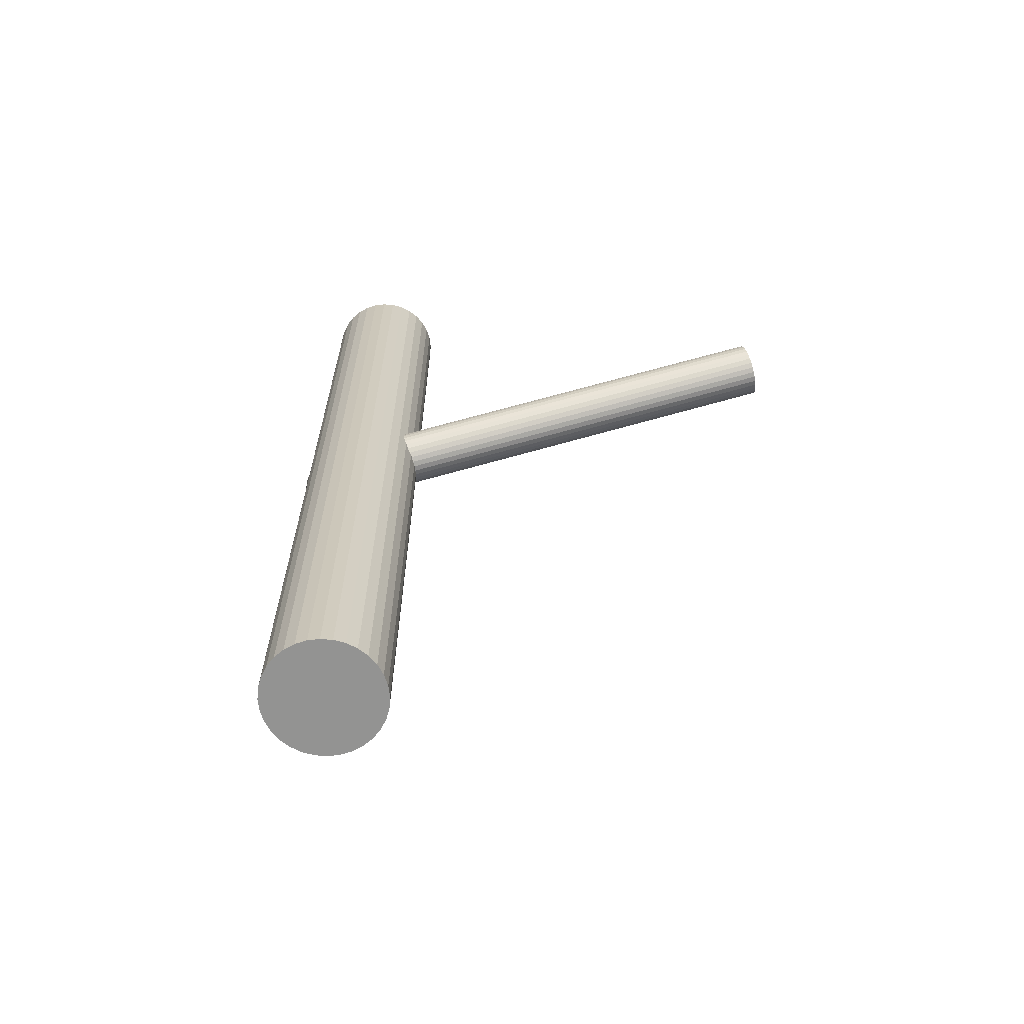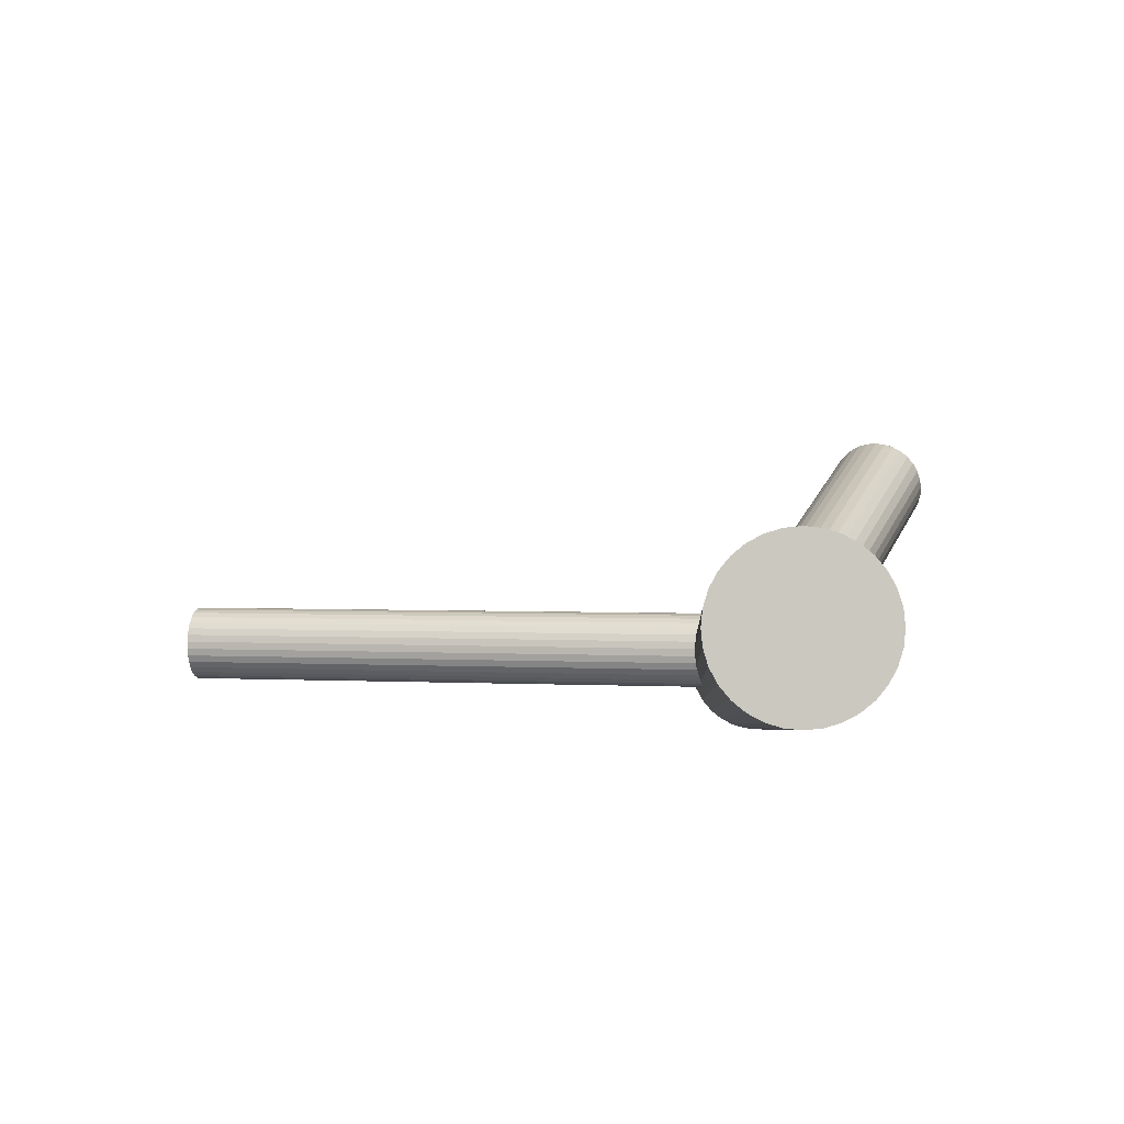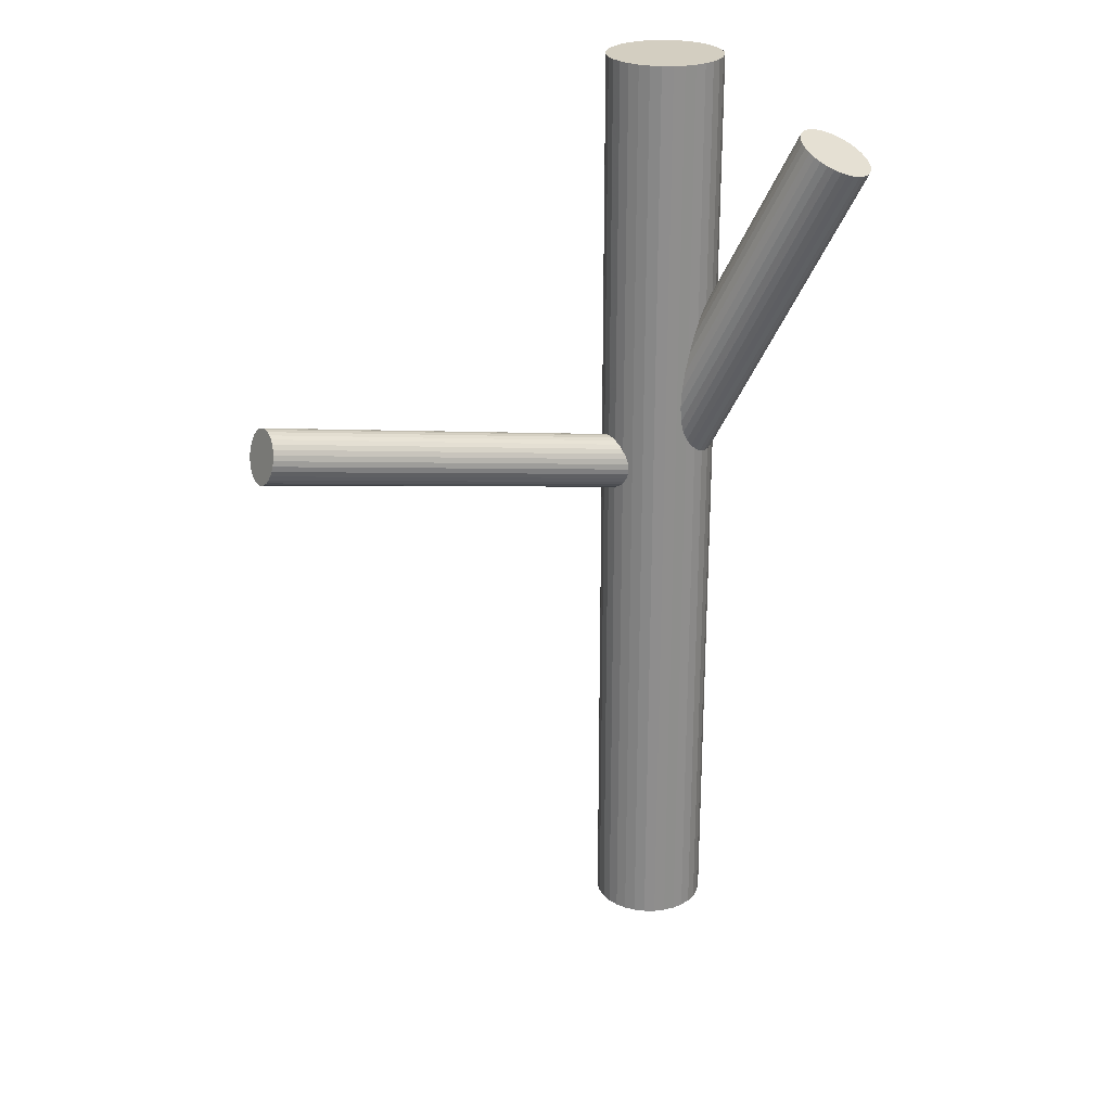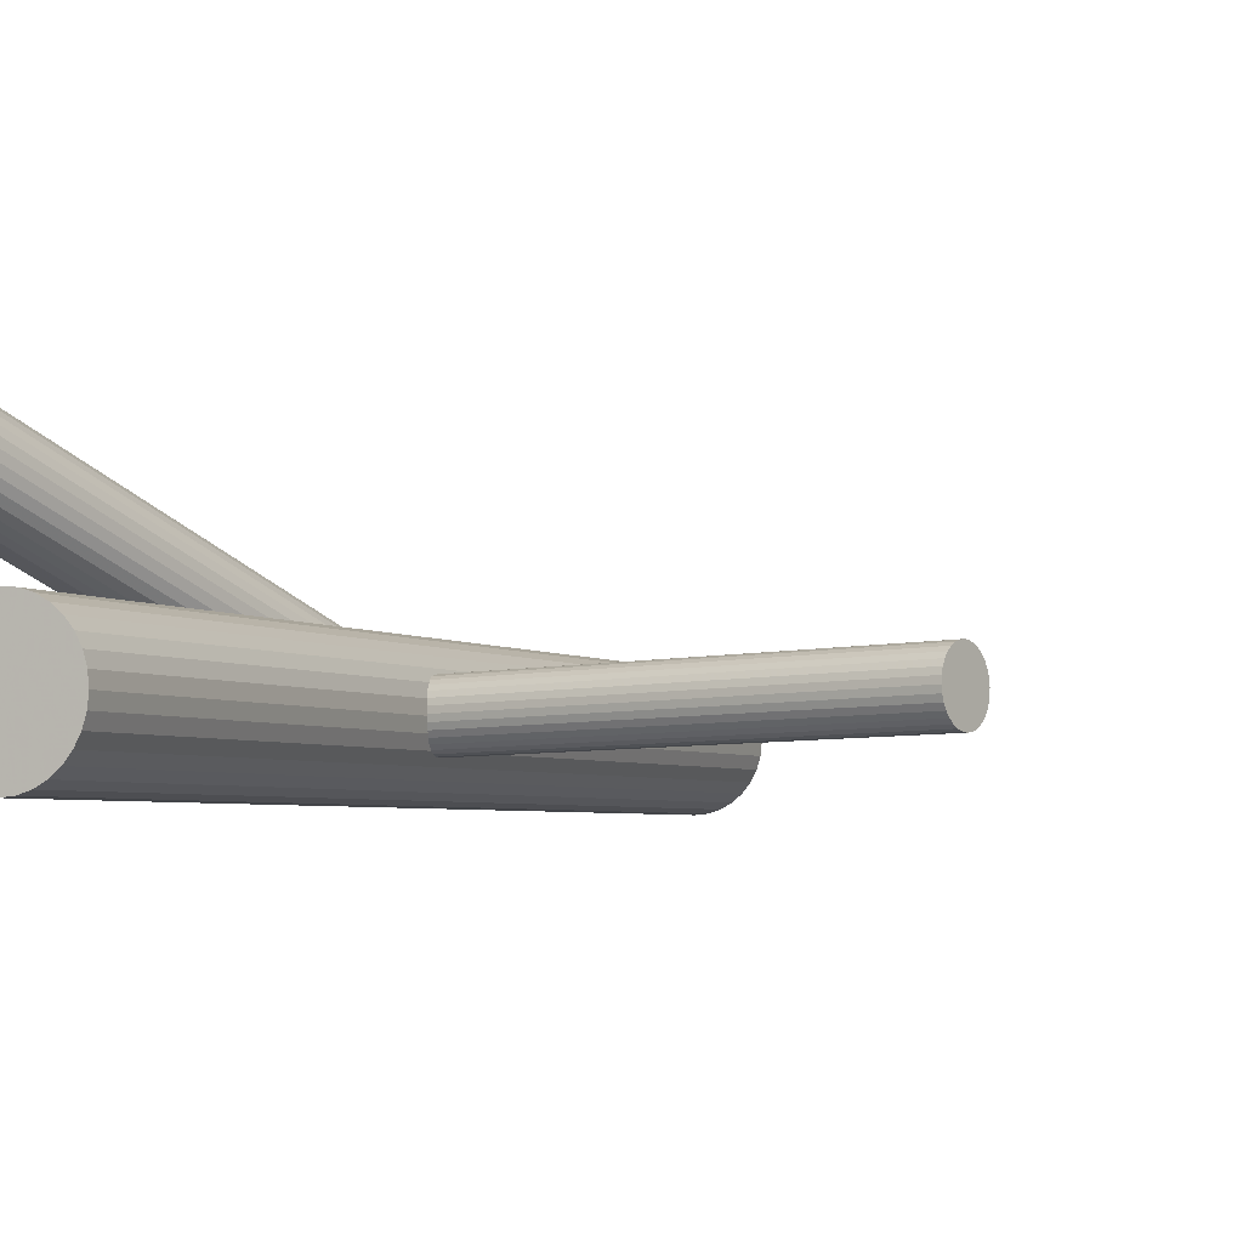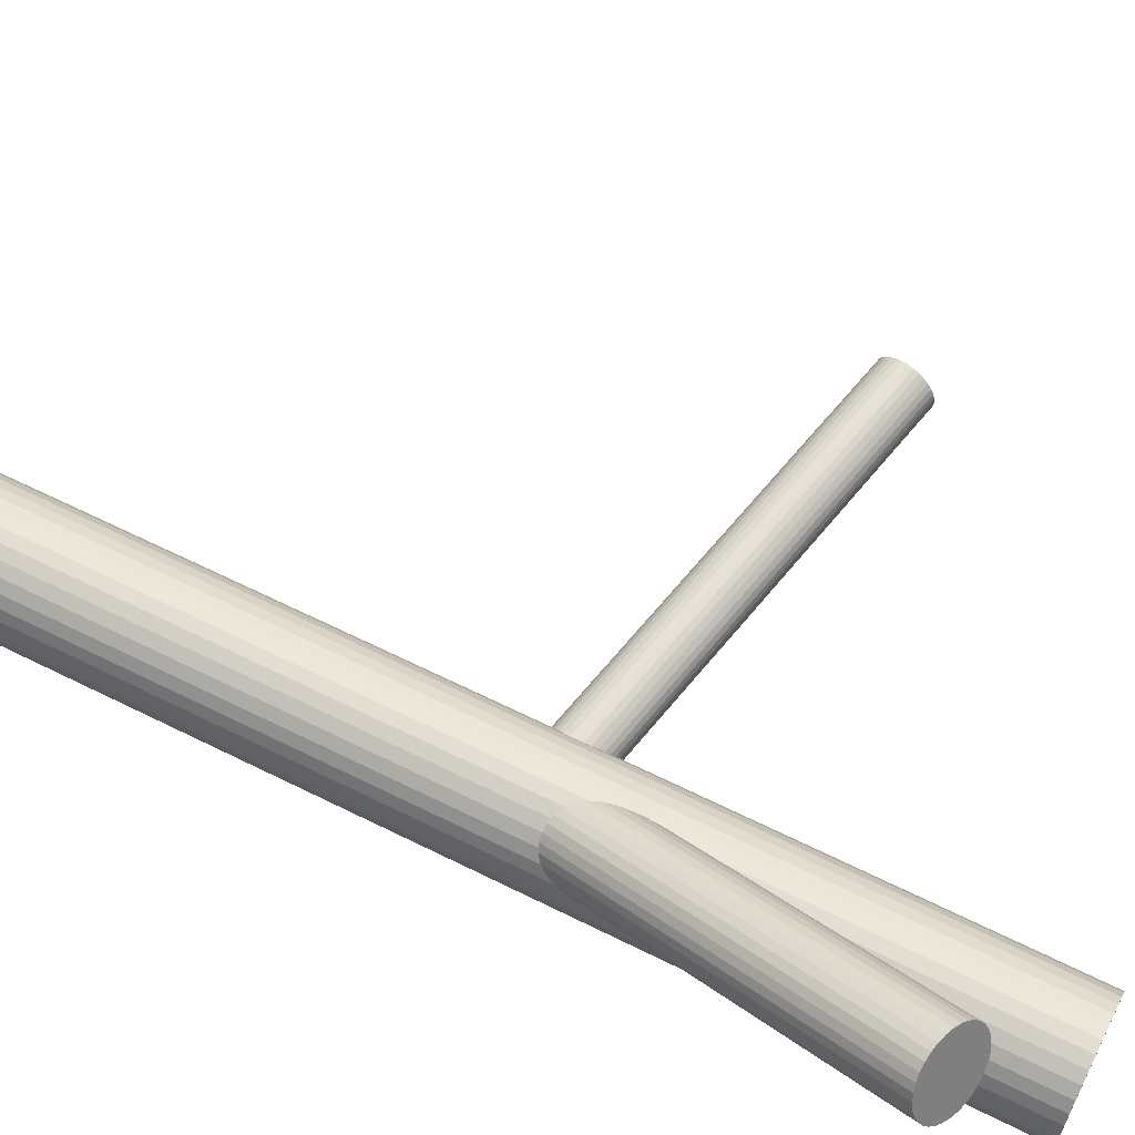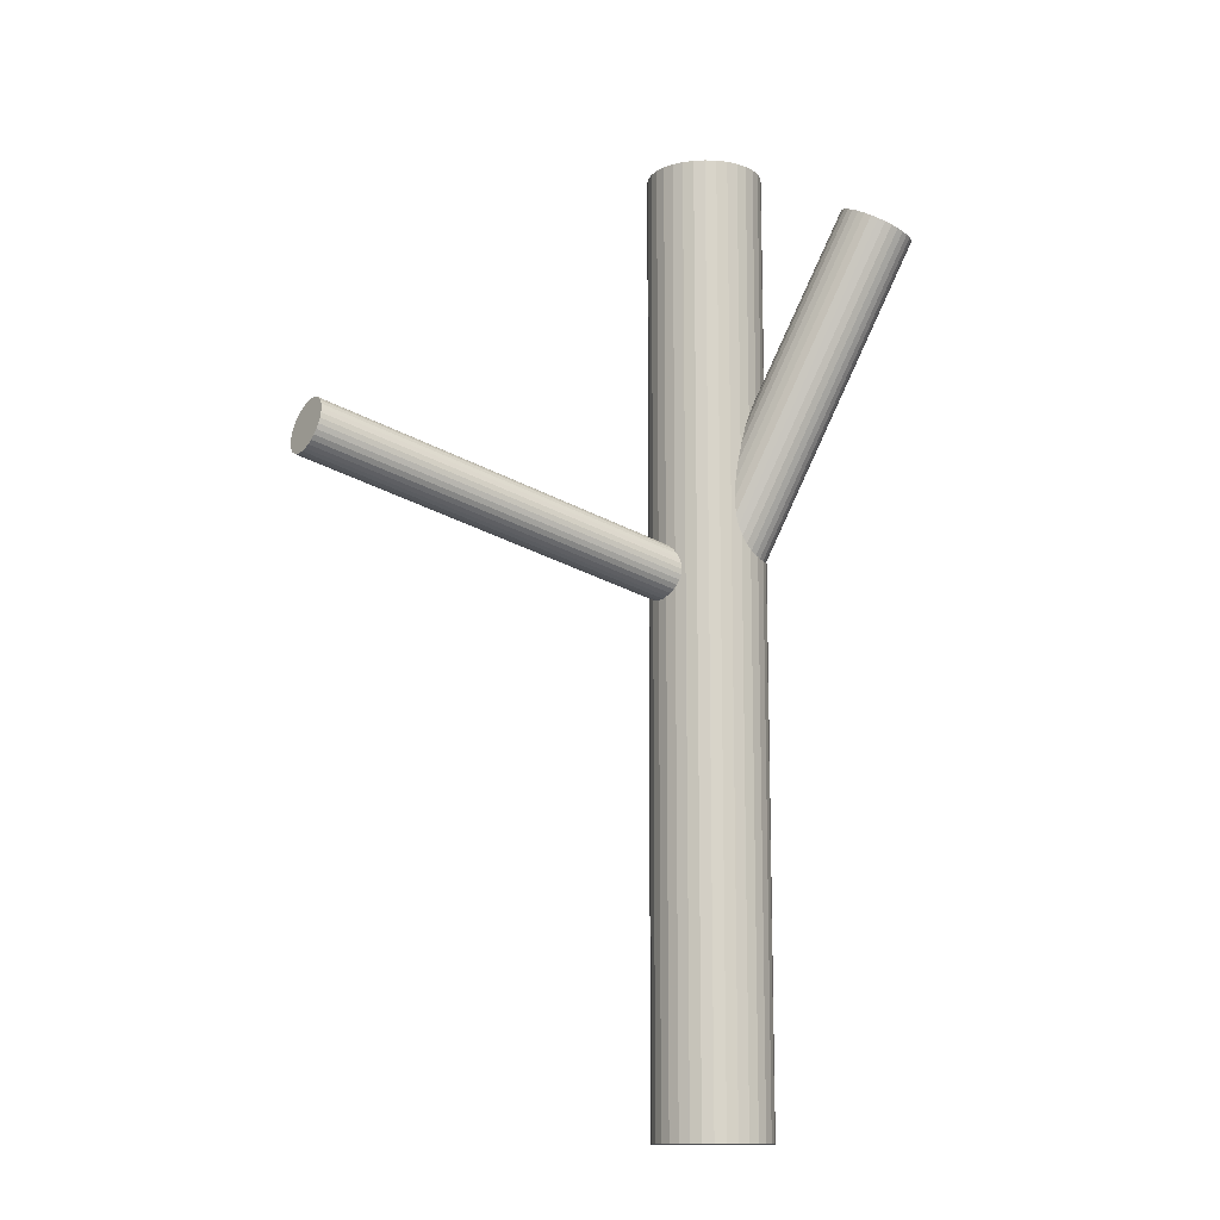
<metadata>
{"format":"obj","ext":"obj","renderer":"f3d","projection":"perspective","resolution":1024,"background":"white","views":[{"elev":-66.7,"azim":12.4,"up":"+Z"},{"elev":-3.1,"azim":-177.9,"up":"+Y"},{"elev":25.3,"azim":152.1,"up":"+Z"},{"elev":-3.9,"azim":24.6,"up":"+Y"},{"elev":61.5,"azim":-63.0,"up":"+Y"},{"elev":-13.1,"azim":147.5,"up":"+Z"}]}
</metadata>
<code>
v -0.2384 0.1178 0.417
v 0.3036 -0.07703 0.1303
v -0.1583 -0.04264 0.03621
v -0.1704 -0.1027 0.05923
v -0.1629 -0.03846 0.05721
v -0.2611 0.05504 0.437
v -0.2308 0.1064 0.424
v -0.1284 -0.04443 0.04662
v -0.1629 -0.09294 0.06245
v -0.2504 0.1251 0.4106
v 0.3047 -0.0512 0.1227
v -0.1605 -0.09507 0.05175
v -0.1843 -0.01052 -0.5
v -0.1843 -0.01052 0.5
v -0.1843 -0.1224 -0.5
v -0.1843 -0.1224 0.5
v -0.2289 0.09966 0.4273
v -0.2471 0.06125 0.4383
v 0.3042 -0.07268 0.1269
v -0.1275 -0.1168 -0.5
v -0.1275 -0.1168 0.5
v -0.1275 -0.01612 -0.5
v -0.1275 -0.01612 0.5
v -0.1555 -0.1019 0.06309
v -0.2686 0.05393 0.4353
v -0.1328 -0.03915 0.04314
v -0.173 -0.007078 -0.5
v -0.173 -0.007078 0.5
v -0.173 -0.1259 -0.5
v -0.173 -0.1259 0.5
v -0.1252 -0.05056 0.0501
v -0.1183 -0.1093 -0.5
v -0.1183 -0.1093 0.5
v -0.1183 -0.02365 -0.5
v -0.1183 -0.02365 0.5
v 0.3018 -0.08326 0.1394
v -0.1554 -0.0773 0.02591
v -0.1233 -0.0573 0.05344
v -0.1448 -0.03191 0.03671
v -0.1558 -0.05542 0.02591
v 0.293 -0.05144 0.1775
v 0.3027 -0.03659 0.1303
v -0.1415 -0.09572 0.06445
v -0.163 -0.103 0.06144
v -0.2322 0.07842 0.4353
v -0.1617 -0.09454 0.05721
v -0.1671 -0.0666 0.07971
v 0.3027 -0.0806 0.1346
v -0.2297 0.0854 0.4331
v -0.3049 0.0884 0.4106
v -0.1565 -0.05049 0.0285
v 0.2943 -0.07288 0.1734
v -0.1266 -0.07854 0.06144
v -0.1108 -0.1001 -0.5
v -0.1108 -0.1001 0.5
v -0.1108 -0.03283 -0.5
v -0.1108 -0.03283 0.5
v -0.244 0.122 0.4137
v 0.3049 -0.05677 0.1221
v -0.165 -0.04278 0.06729
v -0.2205 -0.05466 -0.5
v -0.2205 -0.05466 0.5
v -0.2205 -0.07829 -0.5
v -0.2205 -0.07829 0.5
v -0.1993 -0.06856 0.03671
v 0.2995 -0.02883 0.1447
v -0.1241 -0.07156 0.05923
v -0.1006 -0.06648 -0.5
v -0.1006 -0.06648 0.5
v -0.1384 -0.03492 0.0398
v -0.1552 -0.07193 0.02432
v -0.1649 -0.08678 0.07152
v 0.2936 -0.06795 0.1759
v 0.2932 -0.04607 0.1759
v -0.236 0.07191 0.437
v -0.164 -0.04011 0.06245
v -0.2538 0.05751 0.438
v -0.2924 0.1149 0.403
v -0.1664 -0.0507 0.075
v 0.2983 -0.02831 0.1501
v -0.1669 -0.07218 0.07918
v 0.3007 -0.03044 0.1394
v -0.2667 0.09048 0.4205
v -0.1304 -0.08505 0.06309
v -0.1482 -0.09945 0.06411
v 0.3007 -0.08491 0.1447
v -0.1868 -0.0421 0.02913
v 0.2961 -0.08074 0.1656
v -0.1658 -0.04635 0.07152
v -0.1052 -0.0433 -0.5
v -0.1052 -0.0433 0.5
v -0.1052 -0.08965 -0.5
v -0.1052 -0.08965 0.5
v 0.2972 -0.02888 0.1556
v -0.2411 0.06611 0.438
v 0.3018 -0.03306 0.1346
v -0.2796 0.1235 0.403
v 0.2972 -0.08336 0.1608
v -0.1611 -0.06648 -0.5
v -0.1611 -0.06648 0.5
v -0.1611 -0.06648 0.05175
v -0.1611 -0.06648 0.04662
v -0.1611 -0.127 -0.5
v -0.1611 -0.127 0.5
v -0.1611 -0.005914 -0.5
v -0.1611 -0.005914 0.5
v 0.2995 -0.08549 0.1501
v -0.2975 0.1091 0.404
v -0.2171 -0.0433 -0.5
v -0.2171 -0.0433 0.5
v -0.2171 -0.08965 -0.5
v -0.2171 -0.08965 0.5
v -0.1565 -0.08661 0.03198
v -0.1355 -0.09085 0.06411
v -0.174 -0.0335 0.02913
v 0.3047 -0.06772 0.1243
v -0.1919 -0.0479 0.03015
v -0.1554 -0.06078 0.02432
v 0.3042 -0.04584 0.1243
v -0.2895 0.05893 0.4273
v -0.1558 -0.08226 0.0285
v -0.2286 0.09257 0.4304
v 0.293 -0.05702 0.1781
v 0.2984 -0.08496 0.1556
v -0.3038 0.09557 0.4079
v -0.1583 -0.09284 0.04105
v 0.3036 -0.04091 0.1269
v -0.1573 -0.04617 0.03198
v -0.1671 -0.06102 0.07918
v -0.3013 0.1025 0.4057
v -0.1839 -0.09803 0.05344
v -0.2217 -0.06648 -0.5
v -0.2217 -0.06648 0.5
v -0.1982 -0.06139 0.03401
v -0.123 -0.06439 0.05653
v 0.2951 -0.0332 0.1656
v -0.1017 -0.05466 -0.5
v -0.1017 -0.05466 0.5
v -0.1017 -0.07829 -0.5
v -0.1017 -0.07829 0.5
v -0.1573 -0.09018 0.03621
v -0.2115 -0.1001 -0.5
v -0.2115 -0.1001 0.5
v -0.2115 -0.03283 -0.5
v -0.2115 -0.03283 0.5
v -0.2649 0.127 0.4057
v -0.1957 -0.05442 0.0318
v 0.3049 -0.06235 0.1227
v 0.2951 -0.0772 0.1699
v -0.1658 -0.08246 0.075
v -0.2864 0.1197 0.4027
v -0.3045 0.08131 0.4137
v -0.2831 0.05591 0.4304
v 0.2961 -0.03053 0.1608
v -0.1552 -0.06635 0.02379
v -0.1606 -0.03841 0.04629
v -0.1593 -0.02992 0.0318
v -0.3027 0.07457 0.417
v -0.2724 0.1259 0.404
v -0.295 0.06316 0.424
v 0.2936 -0.04112 0.1734
v -0.1808 -0.03724 0.02879
v 0.2932 -0.0626 0.1775
v -0.1664 -0.07753 0.07759
v -0.1775 -0.1011 0.05653
v -0.1989 -0.07566 0.0398
v -0.1669 -0.05565 0.07759
v -0.2995 0.06844 0.4205
v -0.1971 -0.08239 0.04314
v -0.204 -0.1093 -0.5
v -0.204 -0.1093 0.5
v -0.204 -0.02365 -0.5
v -0.204 -0.02365 0.5
v -0.2575 0.1267 0.4079
v -0.1493 -0.007078 -0.5
v -0.1493 -0.007078 0.5
v -0.1493 -0.1259 -0.5
v -0.1493 -0.1259 0.5
v -0.1894 -0.0938 0.0501
v 0.2943 -0.03677 0.1699
v -0.1668 -0.03103 0.03015
v -0.1948 -0.1168 -0.5
v -0.1948 -0.1168 0.5
v -0.1948 -0.01612 -0.5
v -0.1948 -0.01612 0.5
v -0.138 -0.01052 -0.5
v -0.138 -0.01052 0.5
v -0.138 -0.1224 -0.5
v -0.138 -0.1224 0.5
v -0.276 0.05422 0.4331
v -0.234 0.1125 0.4205
v -0.1617 -0.03789 0.05175
v 0.2989 -0.0569 0.1501
v -0.1594 -0.04002 0.04105
v -0.1939 -0.08852 0.04662
v -0.164 -0.09032 0.06729
v -0.1594 -0.09449 0.04629
v -0.1519 -0.03022 0.03401
f 68 99 137
f 68 137 69
f 69 137 138
f 69 138 100
f 137 99 90
f 137 90 138
f 138 90 91
f 138 91 100
f 90 99 56
f 90 56 91
f 91 56 57
f 91 57 100
f 56 99 34
f 56 34 57
f 57 34 35
f 57 35 100
f 34 99 22
f 34 22 35
f 35 22 23
f 35 23 100
f 22 99 186
f 22 186 23
f 23 186 187
f 23 187 100
f 186 99 175
f 186 175 187
f 187 175 176
f 187 176 100
f 175 99 105
f 175 105 176
f 176 105 106
f 176 106 100
f 105 99 27
f 105 27 106
f 106 27 28
f 106 28 100
f 27 99 13
f 27 13 28
f 28 13 14
f 28 14 100
f 13 99 184
f 13 184 14
f 14 184 185
f 14 185 100
f 184 99 172
f 184 172 185
f 185 172 173
f 185 173 100
f 172 99 144
f 172 144 173
f 173 144 145
f 173 145 100
f 144 99 109
f 144 109 145
f 145 109 110
f 145 110 100
f 109 99 61
f 109 61 110
f 110 61 62
f 110 62 100
f 61 99 132
f 61 132 62
f 62 132 133
f 62 133 100
f 132 99 63
f 132 63 133
f 133 63 64
f 133 64 100
f 63 99 111
f 63 111 64
f 64 111 112
f 64 112 100
f 111 99 142
f 111 142 112
f 112 142 143
f 112 143 100
f 142 99 170
f 142 170 143
f 143 170 171
f 143 171 100
f 170 99 182
f 170 182 171
f 171 182 183
f 171 183 100
f 182 99 15
f 182 15 183
f 183 15 16
f 183 16 100
f 15 99 29
f 15 29 16
f 16 29 30
f 16 30 100
f 29 99 103
f 29 103 30
f 30 103 104
f 30 104 100
f 103 99 177
f 103 177 104
f 104 177 178
f 104 178 100
f 177 99 188
f 177 188 178
f 178 188 189
f 178 189 100
f 188 99 20
f 188 20 189
f 189 20 21
f 189 21 100
f 20 99 32
f 20 32 21
f 21 32 33
f 21 33 100
f 32 99 54
f 32 54 33
f 33 54 55
f 33 55 100
f 54 99 92
f 54 92 55
f 55 92 93
f 55 93 100
f 92 99 139
f 92 139 93
f 93 139 140
f 93 140 100
f 139 99 68
f 139 68 140
f 140 68 69
f 140 69 100
f 192 101 5
f 192 5 80
f 80 5 94
f 80 94 193
f 5 101 76
f 5 76 94
f 94 76 154
f 94 154 193
f 76 101 60
f 76 60 154
f 154 60 136
f 154 136 193
f 60 101 89
f 60 89 136
f 136 89 180
f 136 180 193
f 89 101 79
f 89 79 180
f 180 79 161
f 180 161 193
f 79 101 167
f 79 167 161
f 161 167 74
f 161 74 193
f 167 101 129
f 167 129 74
f 74 129 41
f 74 41 193
f 129 101 47
f 129 47 41
f 41 47 123
f 41 123 193
f 47 101 81
f 47 81 123
f 123 81 163
f 123 163 193
f 81 101 164
f 81 164 163
f 163 164 73
f 163 73 193
f 164 101 150
f 164 150 73
f 73 150 52
f 73 52 193
f 150 101 72
f 150 72 52
f 52 72 149
f 52 149 193
f 72 101 196
f 72 196 149
f 149 196 88
f 149 88 193
f 196 101 9
f 196 9 88
f 88 9 98
f 88 98 193
f 9 101 46
f 9 46 98
f 98 46 124
f 98 124 193
f 46 101 12
f 46 12 124
f 124 12 107
f 124 107 193
f 12 101 197
f 12 197 107
f 107 197 86
f 107 86 193
f 197 101 126
f 197 126 86
f 86 126 36
f 86 36 193
f 126 101 141
f 126 141 36
f 36 141 48
f 36 48 193
f 141 101 113
f 141 113 48
f 48 113 2
f 48 2 193
f 113 101 121
f 113 121 2
f 2 121 19
f 2 19 193
f 121 101 37
f 121 37 19
f 19 37 116
f 19 116 193
f 37 101 71
f 37 71 116
f 116 71 148
f 116 148 193
f 71 101 155
f 71 155 148
f 148 155 59
f 148 59 193
f 155 101 118
f 155 118 59
f 59 118 11
f 59 11 193
f 118 101 40
f 118 40 11
f 11 40 119
f 11 119 193
f 40 101 51
f 40 51 119
f 119 51 127
f 119 127 193
f 51 101 128
f 51 128 127
f 127 128 42
f 127 42 193
f 128 101 3
f 128 3 42
f 42 3 96
f 42 96 193
f 3 101 194
f 3 194 96
f 96 194 82
f 96 82 193
f 194 101 156
f 194 156 82
f 82 156 66
f 82 66 193
f 156 101 192
f 156 192 66
f 66 192 80
f 66 80 193
f 195 102 179
f 195 179 168
f 168 179 160
f 168 160 83
f 179 102 131
f 179 131 160
f 160 131 120
f 160 120 83
f 131 102 165
f 131 165 120
f 120 165 153
f 120 153 83
f 165 102 4
f 165 4 153
f 153 4 190
f 153 190 83
f 4 102 44
f 4 44 190
f 190 44 25
f 190 25 83
f 44 102 24
f 44 24 25
f 25 24 6
f 25 6 83
f 24 102 85
f 24 85 6
f 6 85 77
f 6 77 83
f 85 102 43
f 85 43 77
f 77 43 18
f 77 18 83
f 43 102 114
f 43 114 18
f 18 114 95
f 18 95 83
f 114 102 84
f 114 84 95
f 95 84 75
f 95 75 83
f 84 102 53
f 84 53 75
f 75 53 45
f 75 45 83
f 53 102 67
f 53 67 45
f 45 67 49
f 45 49 83
f 67 102 135
f 67 135 49
f 49 135 122
f 49 122 83
f 135 102 38
f 135 38 122
f 122 38 17
f 122 17 83
f 38 102 31
f 38 31 17
f 17 31 7
f 17 7 83
f 31 102 8
f 31 8 7
f 7 8 191
f 7 191 83
f 8 102 26
f 8 26 191
f 191 26 1
f 191 1 83
f 26 102 70
f 26 70 1
f 1 70 58
f 1 58 83
f 70 102 39
f 70 39 58
f 58 39 10
f 58 10 83
f 39 102 198
f 39 198 10
f 10 198 174
f 10 174 83
f 198 102 157
f 198 157 174
f 174 157 146
f 174 146 83
f 157 102 181
f 157 181 146
f 146 181 159
f 146 159 83
f 181 102 115
f 181 115 159
f 159 115 97
f 159 97 83
f 115 102 162
f 115 162 97
f 97 162 151
f 97 151 83
f 162 102 87
f 162 87 151
f 151 87 78
f 151 78 83
f 87 102 117
f 87 117 78
f 78 117 108
f 78 108 83
f 117 102 147
f 117 147 108
f 108 147 130
f 108 130 83
f 147 102 134
f 147 134 130
f 130 134 125
f 130 125 83
f 134 102 65
f 134 65 125
f 125 65 50
f 125 50 83
f 65 102 166
f 65 166 50
f 50 166 152
f 50 152 83
f 166 102 169
f 166 169 152
f 152 169 158
f 152 158 83
f 169 102 195
f 169 195 158
f 158 195 168
f 158 168 83

</code>
